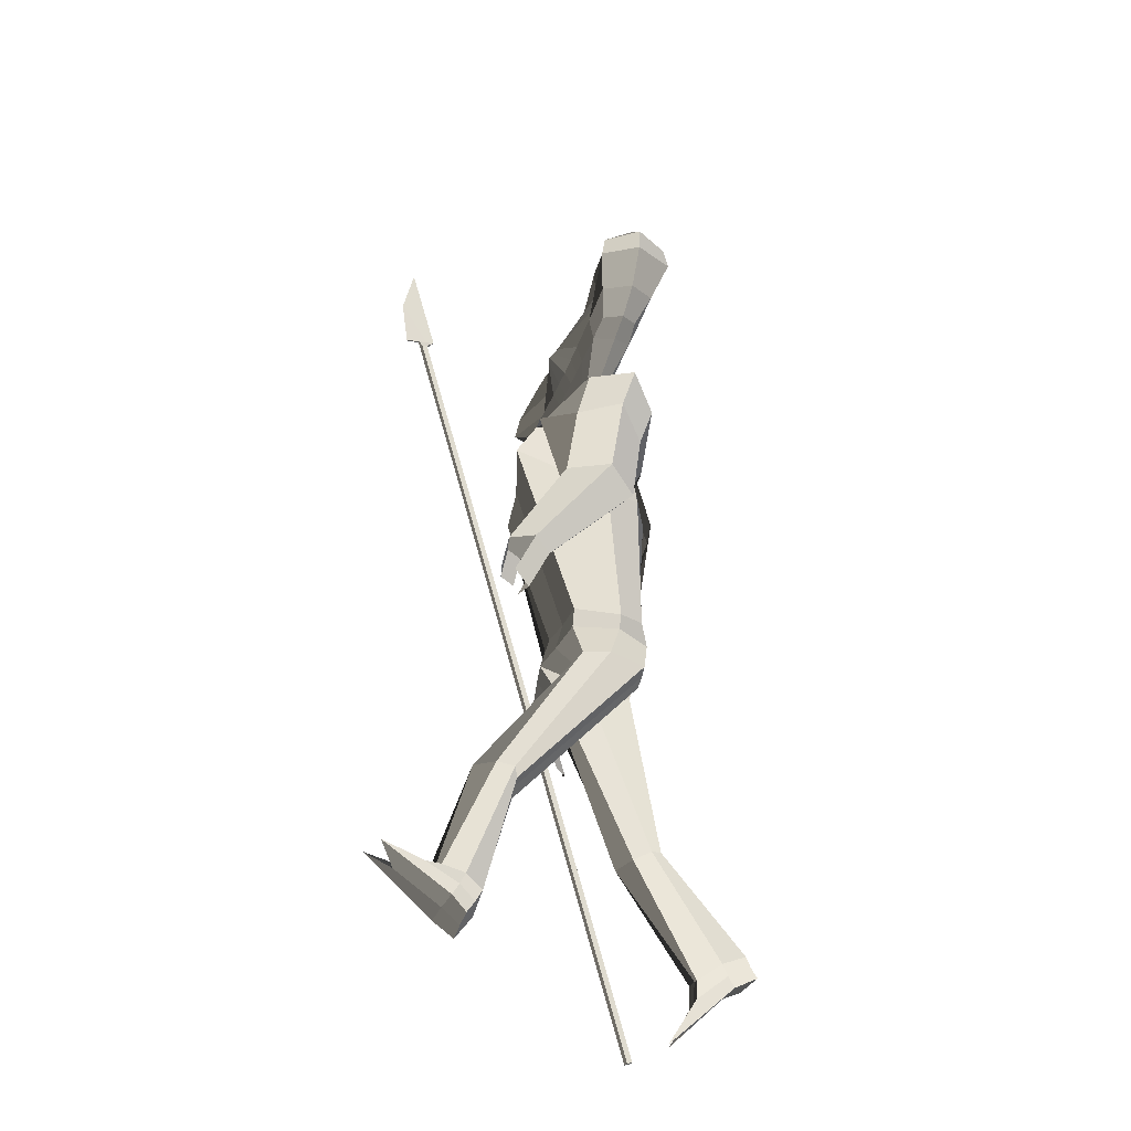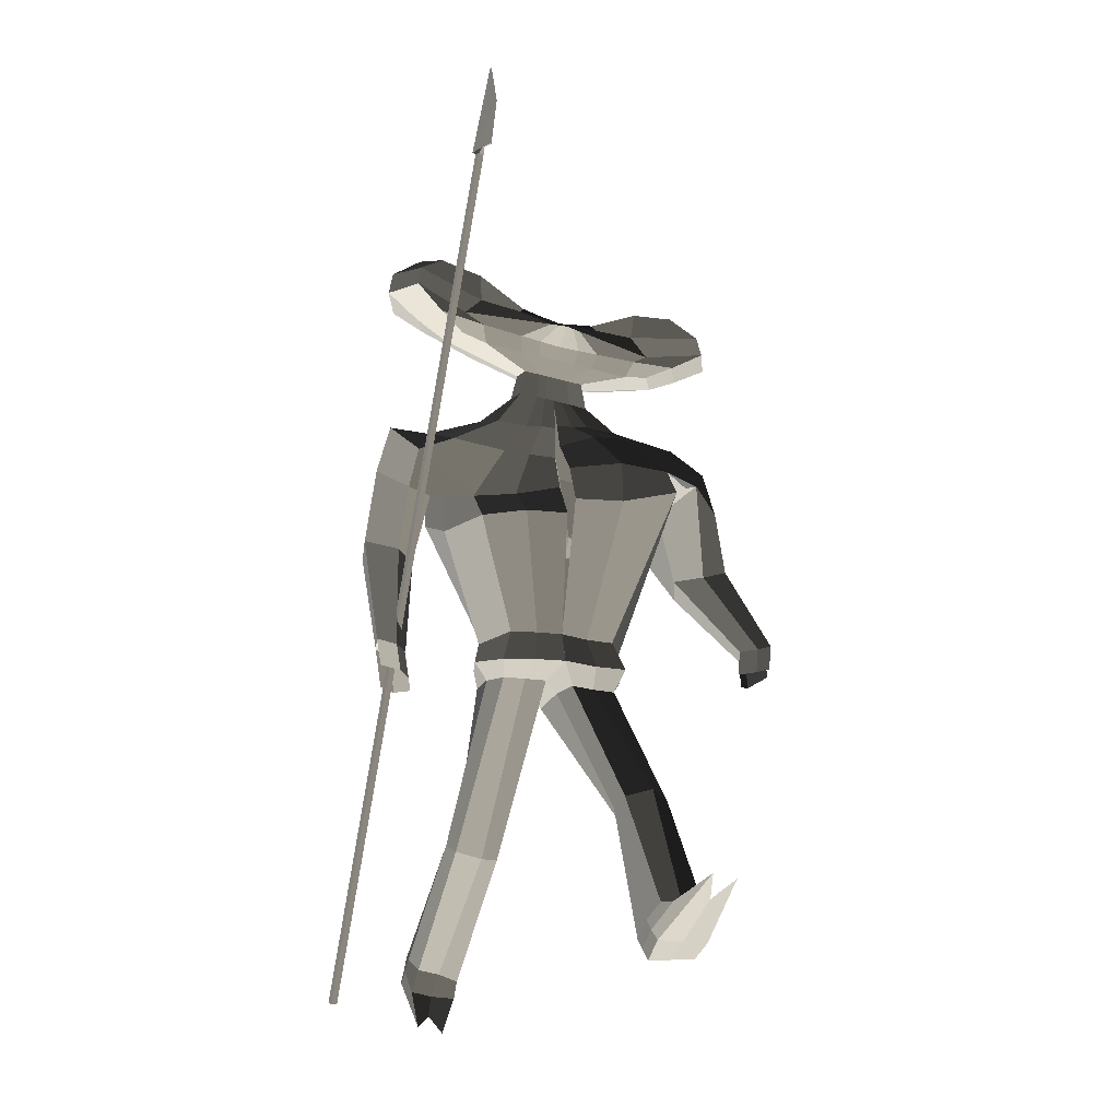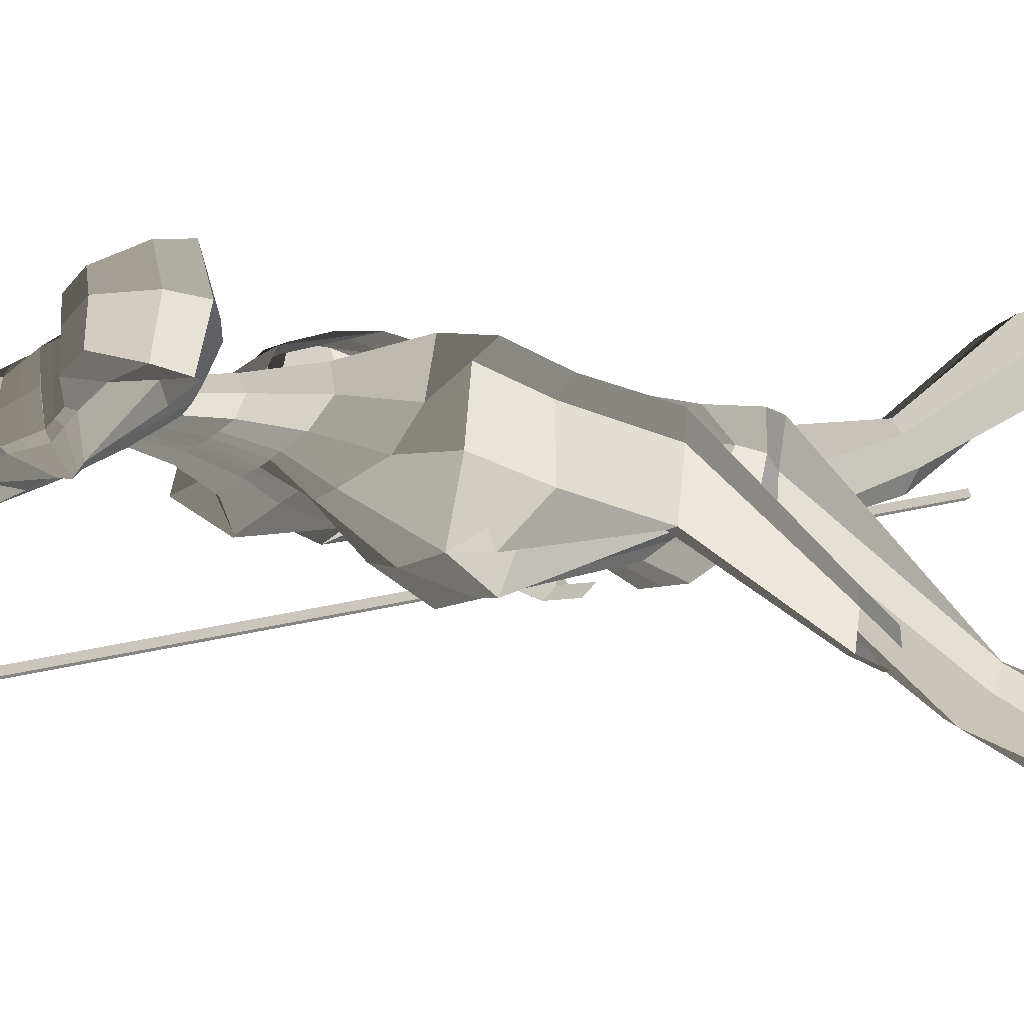
<metadata>
{"format":"obj","ext":"obj","renderer":"f3d","projection":"perspective","resolution":1024,"background":"white","views":[{"elev":-32.6,"azim":73.6,"up":"+Z"},{"elev":-22.7,"azim":-25.8,"up":"+Z"},{"elev":-15.6,"azim":60.5,"up":"+Y"}]}
</metadata>
<code>
o Cube
v -0.3301 0.1883 -0.925
v -0.2698 -0.2749 0.623
v -0.332 0.1992 -0.9217
v -0.2717 -0.264 0.6263
v -0.319 0.1902 -0.9249
v -0.2587 -0.273 0.6231
v -0.3209 0.2011 -0.9215
v -0.2606 -0.2621 0.6264
v -0.1868 -0.01373 0.3836
v -0.1868 0.05189 0.3836
v -0.2367 -0.02107 0.5324
v -0.2367 0.06064 0.5324
v -0.2975 -0.04985 0.4488
v -0.2975 0.0842 0.4488
v -0.2892 -0.04154 0.491
v -0.2892 0.07833 0.491
v -0.2382 -0.03039 0.4119
v -0.2382 0.06855 0.4119
v -0.136 0.05566 0.3695
v -0.136 -0.0175 0.3695
v -0.1517 0.06064 0.5177
v -0.1517 -0.02107 0.5177
v -0.1614 0.078 0.435
v -0.183 -0.01791 0.4286
v -0.1475 0.07291 0.4686
v -0.1475 -0.01678 0.4655
v -0.1487 -0.03039 0.4022
v -0.1487 0.06855 0.4022
v -0.05787 0.05566 0.3683
v -0.05787 -0.0175 0.3683
v -0.05605 0.05566 0.4677
v -0.05605 -0.0175 0.4677
v -0.07009 0.078 0.4253
v -0.01065 -0.05506 0.4243
v -0.06288 0.07291 0.4571
v -0.06288 -0.02165 0.4571
v -0.06398 -0.03039 0.3968
v -0.06398 0.06855 0.3968
v -0.2121 0.0201 0.3774
v -0.2677 0.02116 0.5434
v 0.02073 0.02627 0.4593
v -0.3355 0.01338 0.4502
v -0.3262 0.01775 0.4972
v -0.2693 0.02067 0.409
v -0.1729 0.02116 0.527
v -0.1554 0.02023 0.3617
v -0.06623 0.02023 0.4712
v 0.01889 0.04465 0.2811
v 0.01889 -0.00484 0.2811
v -0.05622 0.03954 0.283
v -0.05537 -0.009092 0.2792
v -0.01866 0.04297 0.2821
v -0.01829 -0.006434 0.2804
v -0.06512 0.01541 0.2757
v -0.01141 -0.00173 0.335
v 0.02045 0.04034 0.3345
v -0.04325 -0.002025 0.3354
v -0.05117 0.01923 0.3308
v -0.04328 0.04034 0.3355
v -0.01141 0.04034 0.335
v 0.02045 -0.00173 0.3345
v 0.01594 0.06374 0.2196
v 0.0175 -0.0182 0.2125
v -0.1145 0.05785 0.2327
v -0.1079 -0.01872 0.2028
v -0.04973 0.06311 0.2283
v -0.04486 -0.01539 0.2062
v -0.1272 0.02335 0.2093
v 0.006555 -0.06012 0.06337
v -0.00143 0.1538 0.06611
v 0.00453 0.1165 0.1917
v 0.01467 -0.02179 0.1452
v -0.2204 0.1008 0.1995
v -0.2063 -0.02924 0.1382
v -0.1086 0.1113 0.1985
v -0.09547 -0.02124 0.1388
v -0.2419 0.04285 0.1543
v -0.286 0.1095 0.1595
v -0.2714 -0.01244 0.1092
v -0.1756 0.1877 0.0922
v -0.1572 -0.0177 0.03004
v -0.3132 0.03659 0.1672
v -0.1867 0.06933 0.1126
v 0.01212 0.1048 -0.2411
v 0.01224 -0.05822 -0.2412
v 0.01028 0.02596 -0.2593
v -0.08557 0.08983 -0.2361
v -0.08552 -0.03897 -0.2448
v -0.1263 0.01807 -0.2585
v 0.001105 -0.106 -0.01055
v -0.1583 -0.06182 -0.02778
v 0.0009477 0.1443 0.005662
v -0.1742 0.1883 0.0429
v -0.187 0.05492 -0.02214
v -0.3018 0.1419 0.07071
v -0.282 0.0084 0.0354
v -0.2304 0.193 0.0963
v -0.2464 -0.01372 0.0139
v -0.3273 0.06599 0.08389
v -0.2356 0.09376 0.06138
v -0.2718 0.1504 -0.08458
v -0.3161 0.1574 -0.0682
v -0.2546 0.04875 -0.1016
v -0.2931 0.02264 -0.0907
v -0.3397 0.08356 -0.05991
v -0.2305 0.1091 -0.08495
v -0.2963 0.04651 -0.2987
v -0.3214 0.05047 -0.2896
v -0.2865 -0.009455 -0.3075
v -0.3084 -0.02425 -0.3013
v -0.3347 0.009681 -0.284
v -0.2727 0.02301 -0.2986
v 0.2279 -0.01373 0.3768
v 0.2279 0.05189 0.3768
v 0.2832 -0.02107 0.5239
v 0.2832 0.06064 0.5239
v 0.02028 0.05566 0.367
v 0.02028 -0.0175 0.367
v 0.02201 0.06617 0.4611
v 0.02185 -0.0175 0.4526
v 0.3409 -0.04985 0.4384
v 0.3409 0.0842 0.4384
v 0.02117 0.077 0.4156
v 0.02129 -0.06399 0.422
v 0.3341 -0.04154 0.4808
v 0.3341 0.07833 0.4808
v 0.02172 0.07291 0.4455
v 0.02172 -0.03039 0.4455
v 0.02073 -0.03039 0.3913
v 0.2802 -0.03039 0.4034
v 0.2802 0.06855 0.4034
v 0.02073 0.06855 0.3913
v 0.1766 0.05566 0.3644
v 0.1766 -0.0175 0.3644
v 0.1977 0.06064 0.512
v 0.1977 -0.02107 0.512
v 0.2043 0.078 0.429
v 0.2257 -0.01791 0.4219
v 0.1917 0.07291 0.4631
v 0.1916 -0.01678 0.4599
v 0.1904 -0.03039 0.3967
v 0.1904 0.06855 0.3967
v 0.09844 0.05566 0.3657
v 0.09844 -0.0175 0.3657
v 0.1003 0.05566 0.4651
v 0.1003 -0.0175 0.4651
v 0.1127 0.078 0.4223
v 0.05329 -0.05506 0.4232
v 0.1067 0.07291 0.4543
v 0.1067 -0.02165 0.4543
v 0.1056 -0.03039 0.394
v 0.1056 0.06855 0.394
v 0.2529 0.0201 0.3698
v 0.3146 0.02116 0.5339
v 0.02321 0.02627 0.4592
v 0.3789 0.01338 0.4385
v 0.3713 0.01775 0.4858
v 0.3113 0.02067 0.3995
v 0.2192 0.02116 0.5206
v 0.1957 0.02023 0.356
v 0.1106 0.02023 0.4683
v 0.01853 0.04465 0.2811
v 0.01853 -0.00484 0.2811
v 0.093 0.0483 0.2776
v 0.09374 -0.0002723 0.281
v 0.05584 0.04582 0.2797
v 0.05613 -0.00306 0.281
v 0.1025 0.02525 0.2735
v 0.05079 -0.00173 0.334
v 0.01893 0.04034 0.3345
v 0.08266 -0.001432 0.3334
v 0.09039 0.02063 0.3285
v 0.08265 0.04034 0.3334
v 0.05079 0.04034 0.334
v 0.01893 -0.00173 0.3345
v 0.01768 0.06125 0.216
v 0.01925 -0.02168 0.2176
v 0.1435 0.05864 0.2012
v 0.1494 -0.01963 0.2278
v 0.08047 0.05689 0.2068
v 0.08482 -0.02326 0.2263
v 0.1621 0.01834 0.2053
v 0.007587 -0.1018 0.08821
v 0.000806 0.1183 0.04643
v 0.005675 0.0967 0.1745
v 0.0153 -0.0422 0.1617
v 0.2407 0.07149 0.1339
v 0.2536 -0.06496 0.1894
v 0.1293 0.06437 0.1385
v 0.141 -0.07085 0.1916
v 0.2399 -0.001897 0.1465
v 0.3089 0.05406 0.1013
v 0.3216 -0.07174 0.1471
v 0.1867 0.05875 0.01107
v 0.2028 -0.139 0.1027
v 0.3506 0.008236 0.1549
v 0.2166 -0.01998 0.1038
v 0.01214 0.105 -0.2412
v 0.01224 -0.05822 -0.2412
v 0.01028 0.02596 -0.2593
v 0.1264 0.08683 -0.2455
v 0.1264 -0.04361 -0.2363
v 0.168 0.03342 -0.2599
v 0.001777 -0.1401 0.005706
v 0.2017 -0.1771 0.04239
v 0.002654 0.1204 -0.005604
v 0.1876 0.06264 -0.02051
v 0.2145 -0.004276 -0.02117
v 0.318 0.02658 0.0213
v 0.3327 -0.09814 0.05227
v 0.2414 0.05255 0.005422
v 0.2617 -0.1495 0.07864
v 0.3605 -0.01972 0.07005
v 0.2307 -0.04561 0.05063
v 0.2815 -0.01484 -0.111
v 0.3218 0.009367 -0.1023
v 0.2941 -0.1114 -0.09474
v 0.3387 -0.1202 -0.08037
v 0.3654 -0.04349 -0.07356
v 0.2542 -0.06366 -0.09393
v 0.3339 -0.1704 -0.2842
v 0.3567 -0.1565 -0.2791
v 0.3413 -0.2266 -0.2748
v 0.3667 -0.2316 -0.2667
v 0.3817 -0.1876 -0.263
v 0.3185 -0.1981 -0.2748
v 0.01139 0.1087 -0.2994
v 0.01134 -0.07546 -0.3006
v 0.008984 0.02658 -0.2958
v -0.1068 0.08659 -0.2881
v -0.1076 -0.05426 -0.3082
v -0.1309 0.02493 -0.2931
v 0.01136 0.1089 -0.3002
v 0.01136 -0.07555 -0.3002
v 0.008984 0.02658 -0.2958
v 0.1512 0.08714 -0.31
v 0.1502 -0.05379 -0.2901
v 0.1744 0.02764 -0.2949
v -0.01403 0.0261 -0.327
v -0.01199 0.106 -0.3292
v -0.09345 0.09823 -0.3173
v -0.01195 -0.03849 -0.3317
v -0.09344 -0.02624 -0.3335
v -0.1033 0.03127 -0.3237
v -0.04054 0.153 -0.6236
v -0.05269 0.1749 -0.6175
v -0.1051 0.17 -0.6158
v -0.03945 0.1167 -0.6451
v -0.1202 0.1242 -0.6356
v -0.1287 0.1515 -0.6176
v -0.05714 0.2874 -0.8185
v -0.05329 0.3316 -0.8017
v -0.1347 0.3239 -0.8003
v -0.06422 0.2401 -0.853
v -0.1377 0.2523 -0.8353
v -0.1448 0.2867 -0.8093
v 0.04195 0.02627 -0.3296
v 0.04433 0.1042 -0.3361
v 0.1377 0.08648 -0.3444
v 0.04406 -0.0386 -0.334
v 0.1362 -0.03003 -0.3306
v 0.1464 0.01996 -0.3278
v 0.06528 -0.1629 -0.6033
v 0.08146 -0.1445 -0.6153
v 0.1464 -0.1527 -0.607
v 0.06682 -0.2032 -0.5896
v 0.1588 -0.1933 -0.5877
v 0.1685 -0.1618 -0.5965
v 0.08122 -0.2487 -0.8197
v 0.08396 -0.21 -0.8456
v 0.1758 -0.2158 -0.8349
v 0.08355 -0.2974 -0.7984
v 0.1749 -0.2861 -0.7975
v 0.1847 -0.247 -0.8127
v 0.3157 -0.2017 -0.3465
v 0.3385 -0.1879 -0.3415
v 0.3635 -0.2189 -0.3254
v 0.3306 -0.2357 -0.325
v 0.3559 -0.2407 -0.3169
v 0.3078 -0.2072 -0.325
v -0.275 -0.002355 -0.3544
v -0.2968 -0.01715 -0.3482
v -0.3232 0.01678 -0.3309
v -0.2798 0.05769 -0.3664
v -0.3049 0.06165 -0.3572
v -0.2563 0.0342 -0.3662
v -0.05945 0.3098 -0.8606
v -0.05254 0.3516 -0.8408
v -0.1333 0.3496 -0.8382
v -0.1089 0.1993 -0.9588
v -0.1506 0.2154 -0.9475
v -0.1466 0.3153 -0.8503
v 0.08568 -0.2799 -0.8606
v 0.08659 -0.2418 -0.8886
v 0.1779 -0.2429 -0.8787
v 0.1233 -0.4099 -0.769
v 0.1806 -0.3913 -0.7688
v 0.1883 -0.271 -0.8549
v 0.1859 -0.2576 -0.8337
v 0.1758 -0.2283 -0.8572
v 0.0846 -0.2258 -0.867
v 0.08297 -0.2628 -0.8399
v 0.09059 -0.3283 -0.8035
v 0.1821 -0.3158 -0.7983
v -0.1336 0.3358 -0.8189
v -0.05259 0.3394 -0.8211
v -0.1465 0.2991 -0.8308
v -0.1494 0.2537 -0.8772
v -0.06949 0.2403 -0.8853
v -0.05877 0.2977 -0.8401
v 0.05936 0.05566 0.3663
v 0.05936 -0.0175 0.3663
v 0.06113 0.06092 0.4631
v 0.06105 -0.0175 0.4589
v 0.06696 0.0775 0.4189
v 0.03729 -0.05952 0.4226
v 0.06421 0.07291 0.4499
v 0.06421 -0.02602 0.4499
v 0.06316 -0.03039 0.3926
v 0.06316 0.06855 0.3926
v 0.06689 0.02325 0.4638
v 0.03726 0.04476 0.2808
v 0.0373 -0.00458 0.2809
v 0.03486 0.04034 0.3342
v 0.03486 -0.00173 0.3342
v 0.04949 0.05995 0.213
v 0.05171 -0.02286 0.2209
v 0.06802 0.06901 0.1476
v 0.07872 -0.06646 0.1849
v 0.09374 0.07701 0.0253
v 0.1063 -0.1325 0.1049
v 0.06954 0.09769 -0.2426
v 0.06949 -0.04923 -0.2406
v 0.09598 0.1039 -0.008464
v 0.09952 -0.1497 0.01563
v 0.08118 0.09847 -0.3035
v 0.08093 -0.06542 -0.2984
v 0.09065 0.09731 -0.3384
v 0.09009 -0.03396 -0.3332
v 0.1139 -0.1509 -0.6101
v 0.1122 -0.2237 -0.5763
v 0.1299 -0.2126 -0.8401
v 0.1291 -0.2918 -0.7981
v 0.1322 -0.243 -0.8837
v 0.1439 -0.3618 -0.8017
v 0.1371 -0.2759 -0.8576
v 0.1379 -0.3218 -0.7992
v 0.13 -0.2275 -0.8622
v -0.01879 0.05566 0.3676
v -0.01879 -0.0175 0.3676
v -0.01702 0.06092 0.4644
v -0.0171 -0.0175 0.4601
v -0.02446 0.0775 0.4204
v 0.005321 -0.05952 0.4231
v -0.02058 0.07291 0.4513
v -0.02058 -0.02602 0.4513
v -0.02163 -0.03039 0.394
v -0.02163 0.06855 0.394
v -0.02275 0.02325 0.4652
v 0.0001406 0.04442 0.2815
v 0.0002191 -0.005174 0.2811
v 0.00452 0.04034 0.3347
v 0.00452 -0.00173 0.3347
v -0.01643 0.06361 0.2219
v -0.01403 -0.01734 0.2109
v -0.05219 0.1148 0.1958
v -0.04033 -0.02029 0.1418
v -0.08943 0.1763 0.08247
v -0.07494 -0.03318 0.04436
v -0.03642 0.09504 -0.2399
v -0.0365 -0.05114 -0.243
v -0.08486 0.1582 0.01604
v -0.0796 -0.09475 -0.01557
v -0.04783 0.09843 -0.2969
v -0.04806 -0.06524 -0.3028
v -0.05264 0.1017 -0.326
v -0.05262 -0.03279 -0.3324
v -0.07896 0.1677 -0.6188
v -0.08027 0.09495 -0.652
v -0.09409 0.3282 -0.8011
v -0.09819 0.2477 -0.8411
v -0.09253 0.3504 -0.8391
v -0.1184 0.2445 -0.9213
v -0.1028 0.3128 -0.8552
v -0.1118 0.2489 -0.8836
v -0.09274 0.3373 -0.8197
v -0.2649 -0.2802 0.6345
v -0.2707 -0.2468 0.6413
v -0.2617 -0.2797 0.6345
v -0.2676 -0.2462 0.6414
v -0.2603 -0.3066 0.6291
v -0.259 -0.2997 0.8084
v -0.2571 -0.3061 0.6291
v -0.2559 -0.2991 0.8084
v -0.2707 -0.2694 0.6246
v -0.3311 0.1938 -0.9233
v -0.2596 -0.2675 0.6248
v -0.3199 0.1957 -0.9232
v -0.2678 -0.2634 0.6379
v -0.2647 -0.2628 0.638
v -0.2566 -0.3209 0.7203
v -0.2535 -0.3204 0.7204
f 46 20 9 39
f 45 40 11 22
f 26 22 11 15
f 43 40 12 16
f 28 19 10 18
f 25 23 14 16
f 44 42 14 18
f 27 24 13 17
f 21 25 16 12
f 42 43 16 14
f 24 26 15 13
f 20 27 17 9
f 39 44 18 10
f 23 28 18 14
f 33 38 28 23
f 30 37 27 20
f 34 36 26 24
f 31 35 25 21
f 37 34 24 27
f 35 33 23 25
f 38 29 19 28
f 36 32 22 26
f 47 45 22 32
f 55 57 51 53
f 363 55 53 361
f 356 352 32 36
f 358 349 29 38
f 355 353 33 35
f 357 354 34 37
f 351 355 35 31
f 354 356 36 34
f 350 357 37 30
f 353 358 38 33
f 57 58 54 51
f 31 21 45 47
f 9 17 44 39
f 13 15 43 42
f 17 13 42 44
f 59 60 52 50
f 15 11 40 43
f 21 12 40 45
f 19 46 39 10
f 50 52 66 64
f 360 48 62 364
f 58 59 50 54
f 362 56 48 360
f 349 117 56 362
f 46 19 59 58
f 19 29 60 59
f 20 46 58 57
f 350 30 55 363
f 30 20 57 55
f 364 62 71 366
f 67 65 74 76
f 361 53 67 365
f 53 51 65 67
f 366 71 70 368
f 76 74 79 81
f 367 76 81 369
f 64 66 75 73
f 365 67 76 367
f 79 82 99 96
f 373 91 88 371
f 82 78 95 99
f 73 75 80 78
f 200 198 233 235
f 370 84 227 374
f 94 93 87 89
f 372 92 84 370
f 91 94 89 88
f 81 83 94 91
f 368 70 92 372
f 83 80 93 94
f 369 81 91 373
f 95 97 101 102
f 99 95 102 105
f 78 80 97 95
f 80 83 100 97
f 83 81 98 100
f 81 79 96 98
f 104 105 111 110
f 103 104 110 109
f 100 98 103 106
f 97 100 106 101
f 98 96 104 103
f 96 99 105 104
f 112 109 110 111
f 107 112 111 108
f 105 102 108 111
f 102 101 107 108
f 106 103 109 112
f 101 106 112 107
f 160 153 113 134
f 159 136 115 154
f 140 125 115 136
f 157 126 116 154
f 142 131 114 133
f 139 126 122 137
f 158 131 122 156
f 141 130 121 138
f 135 116 126 139
f 156 122 126 157
f 138 121 125 140
f 134 113 130 141
f 153 114 131 158
f 137 122 131 142
f 147 137 142 152
f 144 134 141 151
f 148 138 140 150
f 145 135 139 149
f 151 141 138 148
f 149 139 137 147
f 152 142 133 143
f 150 140 136 146
f 161 146 136 159
f 169 167 165 171
f 325 323 167 169
f 318 150 146 314
f 320 152 143 311
f 317 149 147 315
f 319 151 148 316
f 313 145 149 317
f 316 148 150 318
f 312 144 151 319
f 315 147 152 320
f 171 165 168 172
f 145 161 159 135
f 113 153 158 130
f 121 156 157 125
f 130 158 156 121
f 173 164 166 174
f 125 157 154 115
f 135 159 154 116
f 133 114 153 160
f 164 178 180 166
f 322 326 176 162
f 172 168 164 173
f 324 322 162 170
f 311 324 170 117
f 160 172 173 133
f 133 173 174 143
f 134 171 172 160
f 312 325 169 144
f 144 169 171 134
f 326 328 185 176
f 181 190 188 179
f 323 327 181 167
f 167 181 179 165
f 328 330 184 185
f 190 195 193 188
f 329 331 195 190
f 178 187 189 180
f 327 329 190 181
f 193 210 213 196
f 335 333 202 205
f 196 213 209 192
f 187 192 194 189
f 86 85 228 229
f 201 203 238 236
f 208 203 201 207
f 334 332 198 206
f 205 202 203 208
f 195 205 208 197
f 330 334 206 184
f 197 208 207 194
f 331 335 205 195
f 209 216 215 211
f 213 219 216 209
f 192 209 211 194
f 194 211 214 197
f 197 214 212 195
f 195 212 210 193
f 218 224 225 219
f 217 223 224 218
f 214 220 217 212
f 211 215 220 214
f 212 217 218 210
f 210 218 219 213
f 224 223 226 221 222 225
f 219 225 222 216
f 216 222 221 215
f 220 226 223 217
f 215 221 226 220
f 374 227 240 376
f 232 230 241 244
f 236 238 262 259
f 238 237 261 262
f 199 200 235 234
f 88 89 232 231
f 371 88 231 375
f 332 201 236 336
f 203 202 237 238
f 89 87 230 232
f 333 199 234 337
f 84 86 229 227
f 239 242 248 245
f 376 240 246 378
f 229 228 242 239
f 375 231 243 377
f 227 229 239 240
f 231 232 244 243
f 249 250 256 255
f 246 245 251 252
f 377 243 249 379
f 240 239 245 246
f 243 244 250 249
f 244 241 247 250
f 302 301 294 293
f 308 307 292 291
f 250 247 253 256
f 378 246 252 380
f 245 248 254 251
f 379 249 255 381
f 259 262 268 265
f 262 261 267 268
f 336 236 259 338
f 234 235 257 260
f 337 234 260 339
f 235 233 258 257
f 341 266 272 343
f 266 263 269 272
f 338 259 265 340
f 260 257 263 266
f 339 260 266 341
f 257 258 264 263
f 300 299 298 295
f 386 306 288 382
f 263 264 270 269
f 268 267 273 274
f 265 268 274 271
f 340 265 271 342
f 222 225 277 276
f 221 222 276 275
f 223 226 280 278
f 223 224 279 278
f 111 110 282 283
f 110 109 281 282
f 107 112 286 284
f 108 107 284 285
f 384 383 291 292
f 382 384 292 289
f 346 298 297 345
f 344 295 298 346
f 385 308 291 383
f 303 302 293 296
f 307 305 289 292
f 348 300 295 344
f 306 310 287 288
f 299 304 297 298
f 347 303 296 345
f 310 309 290 287
f 343 272 303 347
f 274 273 304 299
f 342 271 300 348
f 272 269 302 303
f 271 274 299 300
f 269 270 301 302
f 251 254 309 310
f 252 251 310 306
f 256 253 305 307
f 381 255 308 385
f 380 252 306 386
f 255 256 307 308
f 270 342 348 301
f 273 343 347 304
f 304 347 345 297
f 301 348 344 294
f 294 344 346 293
f 293 346 345 296
f 264 340 342 270
f 261 339 341 267
f 258 338 340 264
f 267 341 343 273
f 237 337 339 261
f 233 336 338 258
f 202 333 337 237
f 198 332 336 233
f 183 204 335 331
f 194 207 334 330
f 207 201 332 334
f 204 199 333 335
f 177 186 329 327
f 186 183 331 329
f 189 194 330 328
f 163 177 327 323
f 180 189 328 326
f 118 175 325 312
f 143 174 324 311
f 174 166 322 324
f 166 180 326 322
f 123 315 320 132
f 118 312 319 129
f 124 316 318 128
f 119 313 317 127
f 129 319 316 124
f 127 317 315 123
f 132 320 311 117
f 128 318 314 120
f 175 163 323 325
f 253 380 386 305
f 254 381 385 309
f 309 385 383 290
f 288 287 384 382
f 287 290 383 384
f 305 386 382 289
f 248 379 381 254
f 247 378 380 253
f 242 377 379 248
f 228 375 377 242
f 241 376 378 247
f 85 371 375 228
f 230 374 376 241
f 69 369 373 90
f 80 368 372 93
f 93 372 370 87
f 87 370 374 230
f 90 373 371 85
f 63 365 367 72
f 72 367 369 69
f 75 366 368 80
f 49 361 365 63
f 66 364 366 75
f 118 350 363 61
f 29 349 362 60
f 60 362 360 52
f 52 360 364 66
f 123 132 358 353
f 118 129 357 350
f 124 128 356 354
f 119 127 355 351
f 129 124 354 357
f 127 123 353 355
f 132 117 349 358
f 128 120 352 356
f 61 363 361 49
f 395 4 3 396
f 4 8 7 3
f 397 6 5 398
f 6 2 1 5
f 396 3 7 398
f 2 6 389 387
f 8 4 388 390
f 397 8 390 400
f 395 2 387 399
f 400 390 394 402
f 399 387 391 401
f 387 389 393 391
f 390 388 392 394
f 388 399 401 392
f 389 400 402 393
f 4 395 399 388
f 6 397 400 389
f 1 396 398 5
f 8 397 398 7
f 2 395 396 1
f 359 47 32 352
f 351 31 47 359
f 54 50 64 68
f 68 64 73 77
f 65 68 77 74
f 51 54 68 65
f 77 73 78 82
f 74 77 82 79
f 321 314 146 161
f 313 321 161 145
f 168 182 178 164
f 182 191 187 178
f 179 188 191 182
f 165 179 182 168
f 191 196 192 187
f 188 193 196 191
f 119 155 321 313
f 155 120 314 321
f 119 351 359 41
f 41 359 352 120

</code>
